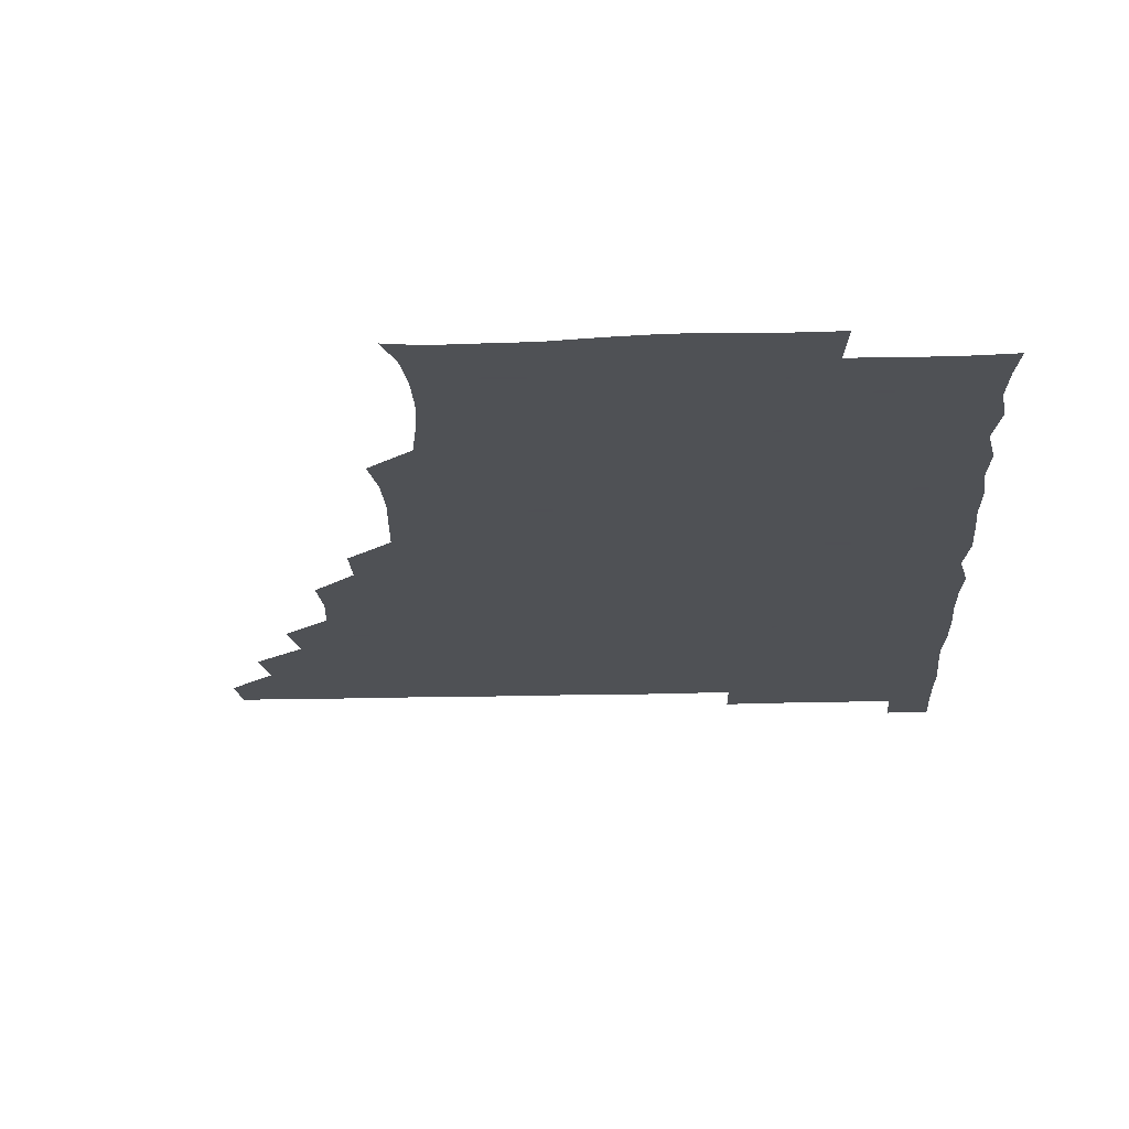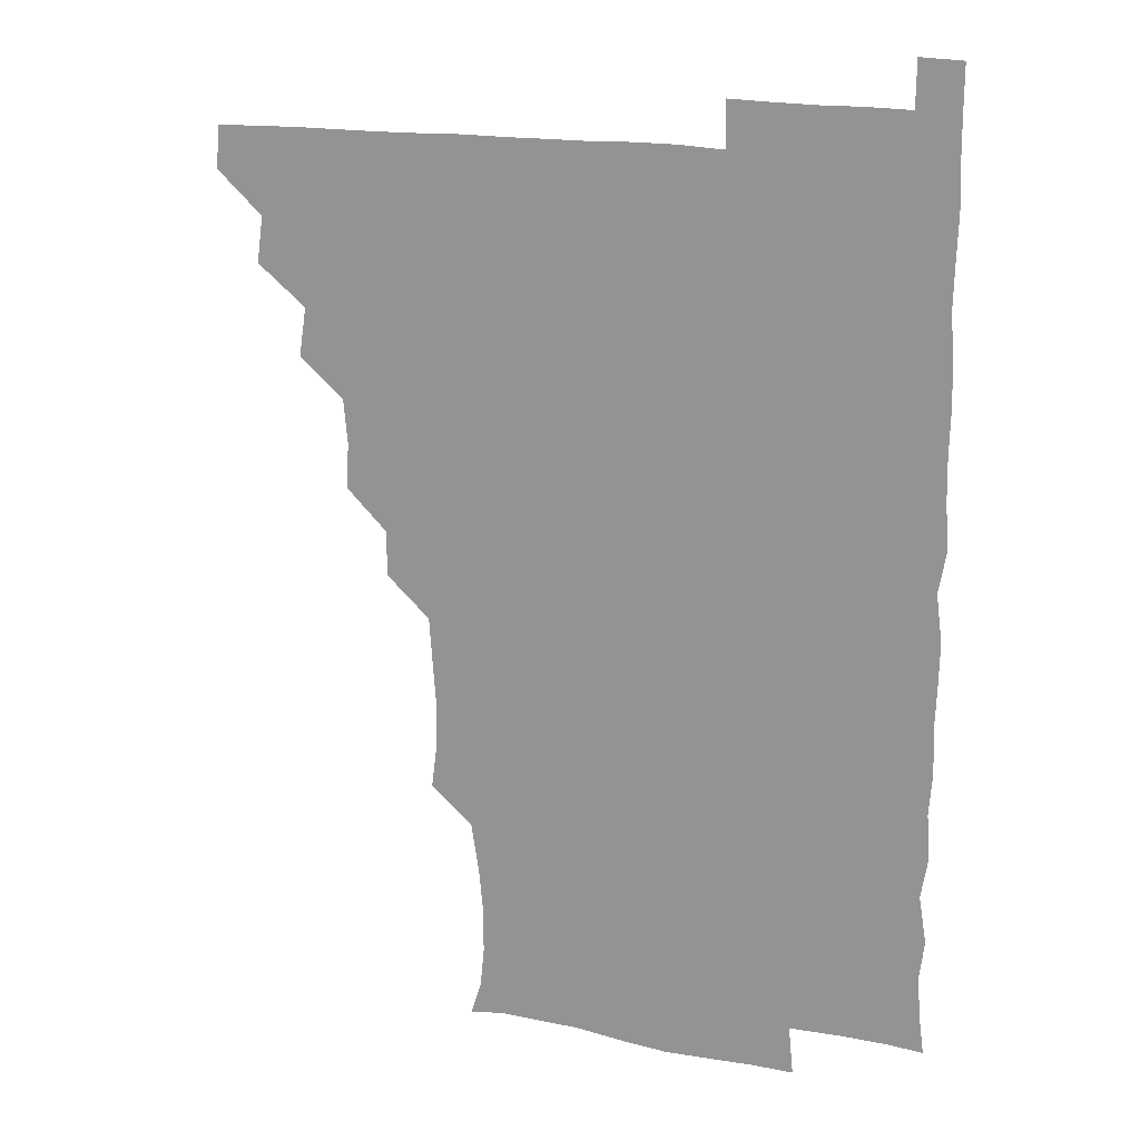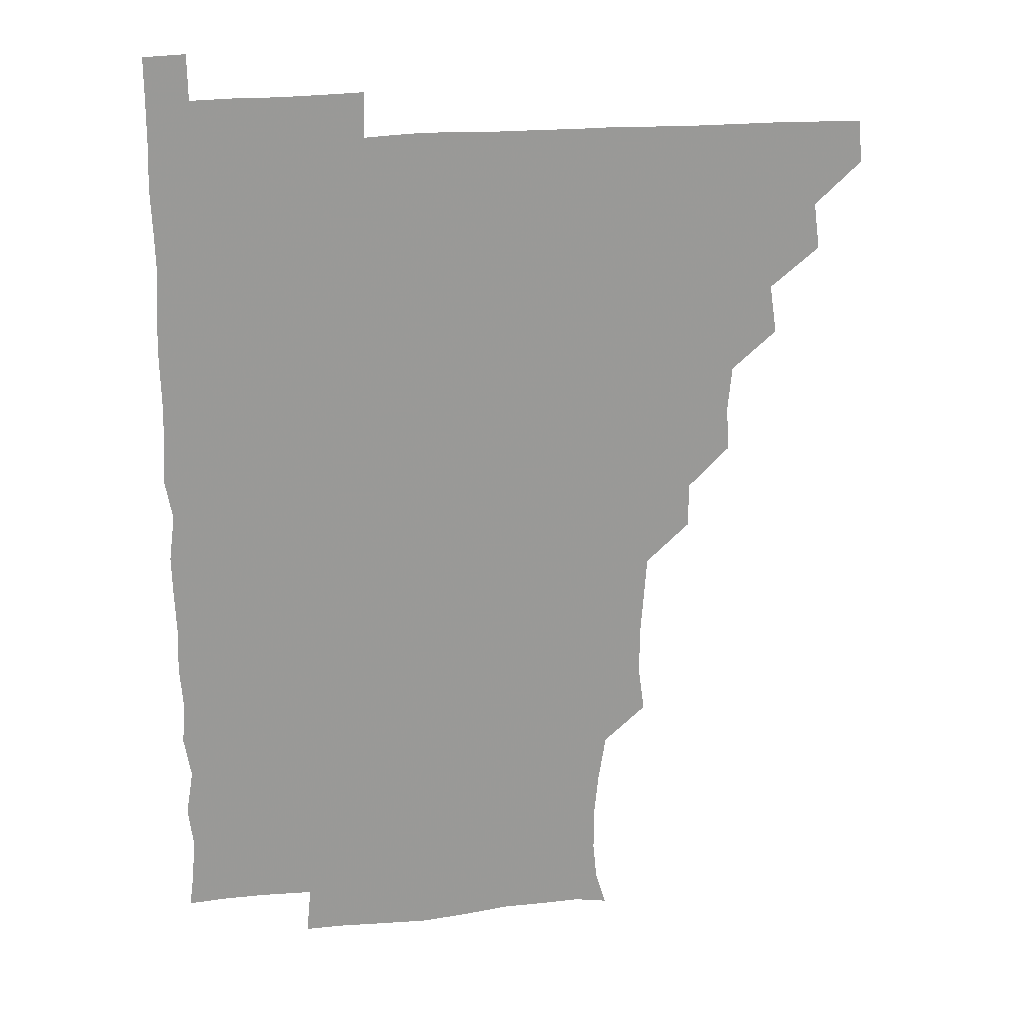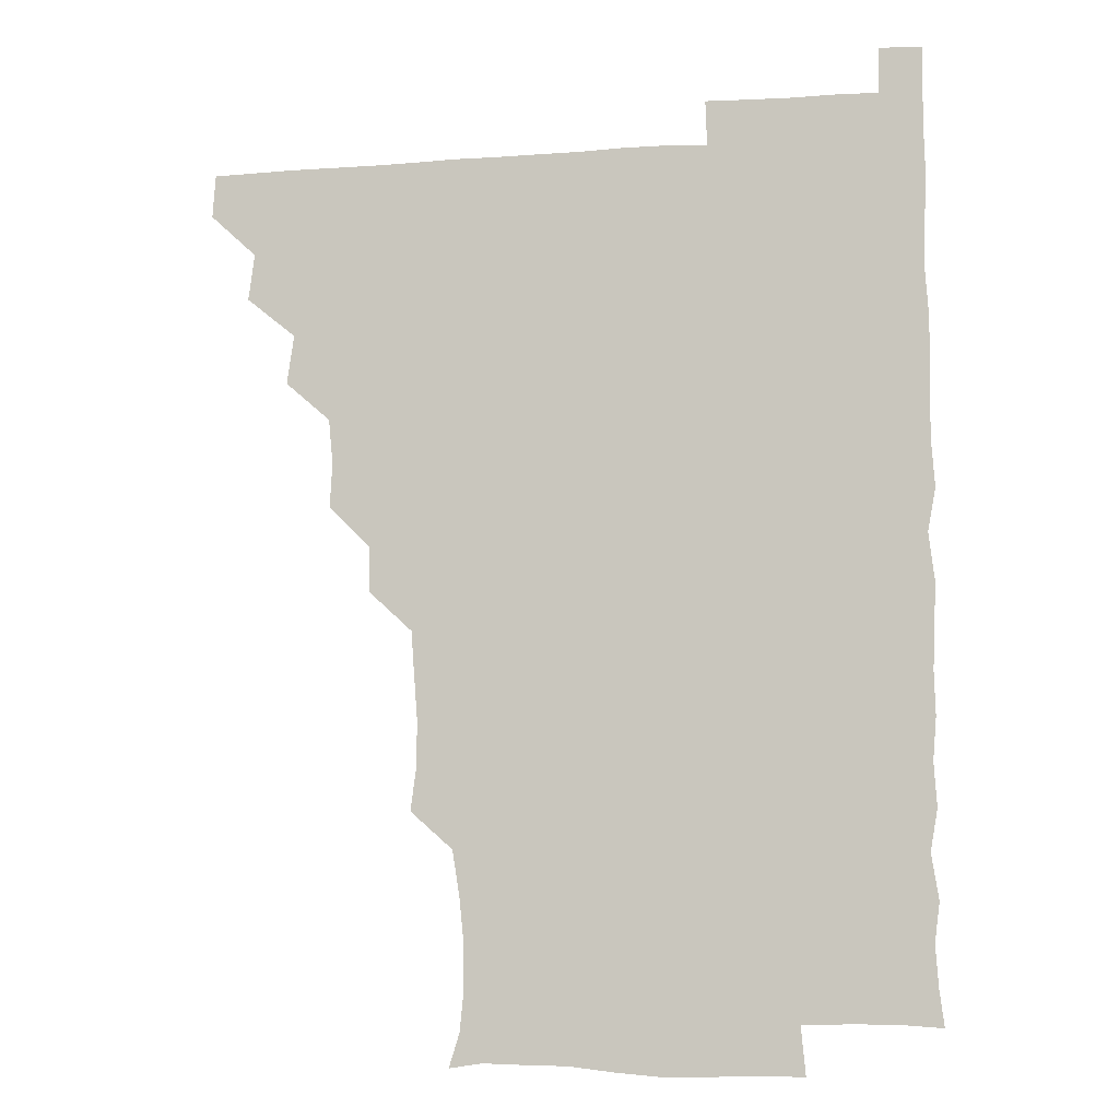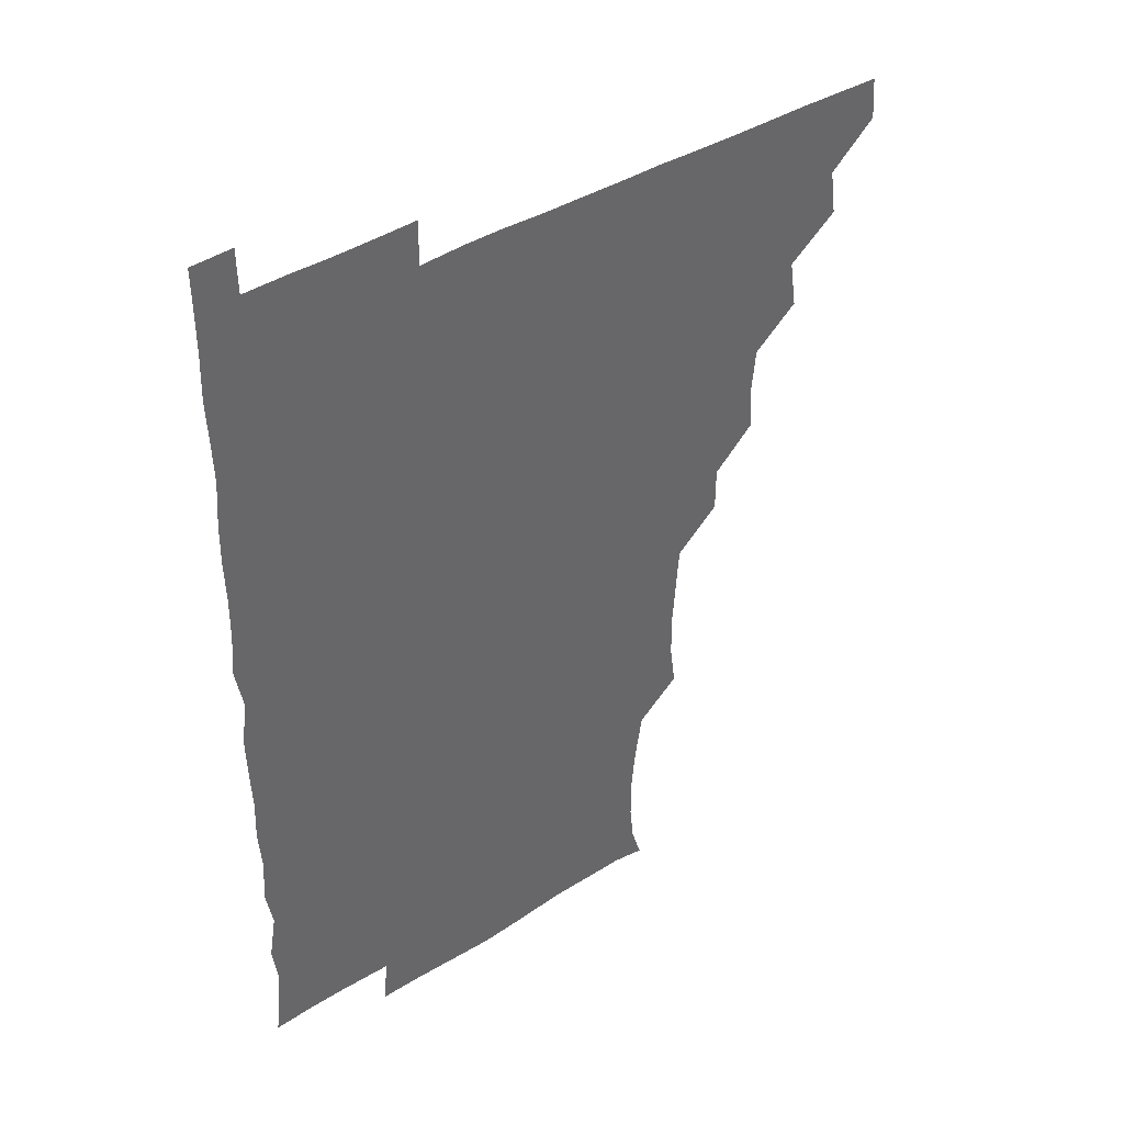
<metadata>
{"format":"obj","ext":"obj","renderer":"f3d","projection":"perspective","resolution":1024,"background":"white","views":[{"elev":-19.5,"azim":3.2,"up":"+Z"},{"elev":17.2,"azim":21.0,"up":"+Y"},{"elev":21.5,"azim":170.6,"up":"+Y"},{"elev":-7.5,"azim":12.1,"up":"+Y"},{"elev":41.4,"azim":143.3,"up":"+Y"}]}
</metadata>
<code>
v 465.3 480.6 0
v 466.3 495.7 0
v 479.5 449.3 0
v 481.7 465.5 0
v 481.8 480.9 0
v 481.2 495.9 0
v 494.5 417.9 0
v 497 435.1 0
v 496.2 451 0
v 497 466.3 0
v 496.3 481 0
v 495.9 496.2 0
v 511 372.7 0
v 511.8 388.5 0
v 510.4 404.2 0
v 512.5 422.2 0
v 511.3 436 0
v 511.6 451.4 0
v 511.4 466.1 0
v 511.2 480.9 0
v 510.9 496.1 0
v 525.7 342.6 0
v 525.6 358.4 0
v 526.7 376.1 0
v 526.8 392.2 0
v 527 407.5 0
v 526.3 421.2 0
v 526.5 436.4 0
v 526.4 451.2 0
v 526.3 466 0
v 526.1 481 0
v 526 496 0
v 541.4 266.1 0
v 543.4 281.5 0
v 543.5 297.4 0
v 542.4 312.4 0
v 541.2 328.4 0
v 541.7 346.1 0
v 541.5 361.3 0
v 541 375.7 0
v 540.6 389.9 0
v 540.9 405.9 0
v 541.5 421.6 0
v 541.6 436.4 0
v 541.3 451.1 0
v 541.1 466 0
v 541 481 0
v 541 496.1 0
v 555.5 179.5 0
v 559.2 191.5 0
v 560.6 205.2 0
v 560.5 220.8 0
v 559 236.4 0
v 556.4 253 0
v 557.7 271.1 0
v 557.2 285.8 0
v 556.9 300.5 0
v 556.6 315.8 0
v 556.3 330.9 0
v 556.6 346.8 0
v 556.2 361.4 0
v 556.7 377 0
v 556.5 391.7 0
v 556.5 406.7 0
v 556.5 421.5 0
v 556.3 436.2 0
v 556.6 451 0
v 556.3 465.8 0
v 556 481 0
v 555.8 496.5 0
v 567.1 181.3 0
v 571.7 195.2 0
v 573.6 210.8 0
v 572.7 225.4 0
v 572.4 241.6 0
v 571.2 255.8 0
v 571.9 272.4 0
v 572.1 287.6 0
v 571.9 302.1 0
v 571.7 317.1 0
v 571.5 331.6 0
v 571.3 346.7 0
v 571.4 361.8 0
v 571.3 376.6 0
v 571.5 391.9 0
v 571.4 406.7 0
v 571.2 421.2 0
v 571.3 436.2 0
v 571.5 451 0
v 571.2 465.8 0
v 571 481 0
v 570.7 496.3 0
v 581 181 0
v 585.6 195.5 0
v 587.2 212.7 0
v 587 227.7 0
v 586.6 242.6 0
v 586.6 257.4 0
v 586.8 271.5 0
v 586.3 287 0
v 586.5 302.6 0
v 586.3 316.3 0
v 586.4 332.2 0
v 586.2 346.6 0
v 586.3 361.9 0
v 586.2 376.3 0
v 586.2 391.6 0
v 586.2 406.6 0
v 586.3 421.7 0
v 586.2 436.1 0
v 586.1 451 0
v 586.2 465.8 0
v 586.2 480.7 0
v 585.7 496.3 0
v 596.6 180.8 0
v 601.5 197.7 0
v 601.9 213 0
v 601.7 226.9 0
v 601.1 241.8 0
v 601 256 0
v 601.3 273 0
v 601.4 287 0
v 601.1 301.4 0
v 601.4 317.5 0
v 601.2 331.2 0
v 601 345.9 0
v 601 361.2 0
v 601.1 376.7 0
v 601.1 391.7 0
v 601.3 406.7 0
v 601 421 0
v 601 436 0
v 601.2 451.1 0
v 601.2 465.8 0
v 601.3 480.4 0
v 600.8 496.3 0
v 613.7 178.9 0
v 616.5 197.4 0
v 616.3 212.5 0
v 616.5 227.9 0
v 616 241.3 0
v 616.1 257.9 0
v 616.1 272.2 0
v 616 287.1 0
v 616.3 302.3 0
v 616.2 316.7 0
v 616 331.8 0
v 616.1 346.7 0
v 616.2 362.2 0
v 616.1 376.5 0
v 615.9 390.6 0
v 616.1 407.1 0
v 616.1 421.3 0
v 616.3 436.3 0
v 616.1 451.1 0
v 615.9 466 0
v 616.1 480.5 0
v 615.6 496.7 0
v 630 177.6 0
v 630.8 197.2 0
v 630.6 213.3 0
v 631.1 227.9 0
v 631.5 242.6 0
v 631.2 256.3 0
v 631.1 271.4 0
v 631 286.3 0
v 630.7 301.8 0
v 631.1 317.4 0
v 630.9 331.6 0
v 631 347 0
v 630.9 361.7 0
v 631 376.9 0
v 631 391.6 0
v 631 406.7 0
v 631 420.9 0
v 631.2 436.8 0
v 631.2 451.1 0
v 631.2 465.9 0
v 631 480.9 0
v 630.2 496.6 0
v 646 178.1 0
v 645.8 197.6 0
v 645.8 211.6 0
v 645.2 227.8 0
v 646.3 242.2 0
v 646.2 256.4 0
v 645.9 271.8 0
v 646 286.7 0
v 645.8 301.2 0
v 645.7 317.2 0
v 645.8 331.5 0
v 645.6 347.2 0
v 645.9 361.5 0
v 645.8 377 0
v 645.8 391.6 0
v 645.6 406.9 0
v 646.1 420.8 0
v 646 436.4 0
v 646 451.2 0
v 646.1 466 0
v 646.2 480.8 0
v 646.3 495.7 0
v 645.8 511.6 0
v 662.1 178.7 0
v 660.5 197 0
v 660.7 212.9 0
v 661.3 225.3 0
v 660.2 242.4 0
v 660.8 257.4 0
v 660.7 272.3 0
v 660.6 287.6 0
v 660.9 301.2 0
v 660.4 317.3 0
v 660.7 331.8 0
v 661.1 345.9 0
v 660.7 361.7 0
v 660.6 376.9 0
v 660.8 391.5 0
v 660.8 406.4 0
v 660.9 421.2 0
v 660.7 436.9 0
v 660.9 451.3 0
v 661 466.1 0
v 661.2 480.9 0
v 661.1 495.7 0
v 660.3 511.1 0
v 676.5 178.5 0
v 674.9 195.3 0
v 675.3 211.7 0
v 675.9 227 0
v 674.9 242.4 0
v 675 257.9 0
v 674.9 273.6 0
v 675.1 288 0
v 675.4 302.4 0
v 674.9 317.7 0
v 675.7 331.5 0
v 675.6 346.9 0
v 675.6 361.6 0
v 675.3 377.1 0
v 675.4 391.8 0
v 674.9 407.5 0
v 675.8 421.3 0
v 675.6 436.6 0
v 675.8 451.3 0
v 675.9 466.1 0
v 676.1 481.1 0
v 676.2 495.6 0
v 675.7 510.8 0
v 693.7 195.8 0
v 690.4 211.9 0
v 689.7 228.3 0
v 690.2 242.3 0
v 690.2 256.8 0
v 690.3 271.9 0
v 689.9 287.2 0
v 689.7 302.6 0
v 690.2 316.8 0
v 690.7 331.2 0
v 690.2 346.9 0
v 690.1 361.9 0
v 690.4 376.7 0
v 690.2 391.7 0
v 690.8 406.2 0
v 690.4 421.6 0
v 690.7 436.2 0
v 690.3 451.8 0
v 690.7 466.5 0
v 690.7 481.2 0
v 690.9 496 0
v 690.9 510.9 0
v 709.1 195.7 0
v 705.3 211.3 0
v 705.3 225.6 0
v 704.3 242 0
v 704.4 256 0
v 704.7 271.4 0
v 704.9 285.9 0
v 704.3 301.7 0
v 704.8 316.1 0
v 705.2 331.1 0
v 704.5 346.7 0
v 704.2 361.6 0
v 705.1 376.5 0
v 705.5 390.8 0
v 705.3 406 0
v 704.3 422.1 0
v 705.1 436.1 0
v 705.5 450.9 0
v 705.4 466.4 0
v 705.5 481.3 0
v 705.7 496 0
v 705.9 510.5 0
v 706.2 526.4 0
v 721.9 194.9 0
v 720.3 207.6 0
v 719.2 222 0
v 721 235.8 0
v 718.4 251.7 0
v 720.9 266.2 0
v 719.9 281.5 0
v 721.1 296.5 0
v 720.6 311.9 0
v 721.2 326.9 0
v 721.6 341.6 0
v 719.6 357.8 0
v 722.4 372.9 0
v 721.3 387.9 0
v 721.1 403 0
v 721.5 418.2 0
v 721.3 433.2 0
v 720.2 449.5 0
v 720.6 465.1 0
v 721.3 480.2 0
v 720.8 495.8 0
v 720.8 511 0
v 720.9 525.8 0
f 4 5 1
f 1 5 2
f 5 6 2
f 8 9 3
f 3 9 4
f 9 10 4
f 4 10 5
f 10 11 5
f 5 11 6
f 11 12 6
f 15 16 7
f 7 16 8
f 16 17 8
f 8 17 9
f 17 18 9
f 9 18 10
f 18 19 10
f 10 19 11
f 19 20 11
f 11 20 12
f 20 21 12
f 23 24 13
f 13 24 14
f 24 25 14
f 14 25 15
f 25 26 15
f 15 26 16
f 26 27 16
f 16 27 17
f 27 28 17
f 17 28 18
f 28 29 18
f 18 29 19
f 29 30 19
f 19 30 20
f 30 31 20
f 20 31 21
f 31 32 21
f 37 38 22
f 22 38 23
f 38 39 23
f 23 39 24
f 39 40 24
f 24 40 25
f 40 41 25
f 25 41 26
f 41 42 26
f 26 42 27
f 42 43 27
f 27 43 28
f 43 44 28
f 28 44 29
f 44 45 29
f 29 45 30
f 45 46 30
f 30 46 31
f 46 47 31
f 31 47 32
f 47 48 32
f 54 55 33
f 33 55 34
f 55 56 34
f 34 56 35
f 56 57 35
f 35 57 36
f 57 58 36
f 36 58 37
f 58 59 37
f 37 59 38
f 59 60 38
f 38 60 39
f 60 61 39
f 39 61 40
f 61 62 40
f 40 62 41
f 62 63 41
f 41 63 42
f 63 64 42
f 42 64 43
f 64 65 43
f 43 65 44
f 65 66 44
f 44 66 45
f 66 67 45
f 45 67 46
f 67 68 46
f 46 68 47
f 68 69 47
f 47 69 48
f 69 70 48
f 49 71 50
f 71 72 50
f 50 72 51
f 72 73 51
f 51 73 52
f 73 74 52
f 52 74 53
f 74 75 53
f 53 75 54
f 75 76 54
f 54 76 55
f 76 77 55
f 55 77 56
f 77 78 56
f 56 78 57
f 78 79 57
f 57 79 58
f 79 80 58
f 58 80 59
f 80 81 59
f 59 81 60
f 81 82 60
f 60 82 61
f 82 83 61
f 61 83 62
f 83 84 62
f 62 84 63
f 84 85 63
f 63 85 64
f 85 86 64
f 64 86 65
f 86 87 65
f 65 87 66
f 87 88 66
f 66 88 67
f 88 89 67
f 67 89 68
f 89 90 68
f 68 90 69
f 90 91 69
f 69 91 70
f 91 92 70
f 71 93 72
f 93 94 72
f 72 94 73
f 94 95 73
f 73 95 74
f 95 96 74
f 74 96 75
f 96 97 75
f 75 97 76
f 97 98 76
f 76 98 77
f 98 99 77
f 77 99 78
f 99 100 78
f 78 100 79
f 100 101 79
f 79 101 80
f 101 102 80
f 80 102 81
f 102 103 81
f 81 103 82
f 103 104 82
f 82 104 83
f 104 105 83
f 83 105 84
f 105 106 84
f 84 106 85
f 106 107 85
f 85 107 86
f 107 108 86
f 86 108 87
f 108 109 87
f 87 109 88
f 109 110 88
f 88 110 89
f 110 111 89
f 89 111 90
f 111 112 90
f 90 112 91
f 112 113 91
f 91 113 92
f 113 114 92
f 93 115 94
f 115 116 94
f 94 116 95
f 116 117 95
f 95 117 96
f 117 118 96
f 96 118 97
f 118 119 97
f 97 119 98
f 119 120 98
f 98 120 99
f 120 121 99
f 99 121 100
f 121 122 100
f 100 122 101
f 122 123 101
f 101 123 102
f 123 124 102
f 102 124 103
f 124 125 103
f 103 125 104
f 125 126 104
f 104 126 105
f 126 127 105
f 105 127 106
f 127 128 106
f 106 128 107
f 128 129 107
f 107 129 108
f 129 130 108
f 108 130 109
f 130 131 109
f 109 131 110
f 131 132 110
f 110 132 111
f 132 133 111
f 111 133 112
f 133 134 112
f 112 134 113
f 134 135 113
f 113 135 114
f 135 136 114
f 115 137 116
f 137 138 116
f 116 138 117
f 138 139 117
f 117 139 118
f 139 140 118
f 118 140 119
f 140 141 119
f 119 141 120
f 141 142 120
f 120 142 121
f 142 143 121
f 121 143 122
f 143 144 122
f 122 144 123
f 144 145 123
f 123 145 124
f 145 146 124
f 124 146 125
f 146 147 125
f 125 147 126
f 147 148 126
f 126 148 127
f 148 149 127
f 127 149 128
f 149 150 128
f 128 150 129
f 150 151 129
f 129 151 130
f 151 152 130
f 130 152 131
f 152 153 131
f 131 153 132
f 153 154 132
f 132 154 133
f 154 155 133
f 133 155 134
f 155 156 134
f 134 156 135
f 156 157 135
f 135 157 136
f 157 158 136
f 137 159 138
f 159 160 138
f 138 160 139
f 160 161 139
f 139 161 140
f 161 162 140
f 140 162 141
f 162 163 141
f 141 163 142
f 163 164 142
f 142 164 143
f 164 165 143
f 143 165 144
f 165 166 144
f 144 166 145
f 166 167 145
f 145 167 146
f 167 168 146
f 146 168 147
f 168 169 147
f 147 169 148
f 169 170 148
f 148 170 149
f 170 171 149
f 149 171 150
f 171 172 150
f 150 172 151
f 172 173 151
f 151 173 152
f 173 174 152
f 152 174 153
f 174 175 153
f 153 175 154
f 175 176 154
f 154 176 155
f 176 177 155
f 155 177 156
f 177 178 156
f 156 178 157
f 178 179 157
f 157 179 158
f 179 180 158
f 159 181 160
f 181 182 160
f 160 182 161
f 182 183 161
f 161 183 162
f 183 184 162
f 162 184 163
f 184 185 163
f 163 185 164
f 185 186 164
f 164 186 165
f 186 187 165
f 165 187 166
f 187 188 166
f 166 188 167
f 188 189 167
f 167 189 168
f 189 190 168
f 168 190 169
f 190 191 169
f 169 191 170
f 191 192 170
f 170 192 171
f 192 193 171
f 171 193 172
f 193 194 172
f 172 194 173
f 194 195 173
f 173 195 174
f 195 196 174
f 174 196 175
f 196 197 175
f 175 197 176
f 197 198 176
f 176 198 177
f 198 199 177
f 177 199 178
f 199 200 178
f 178 200 179
f 200 201 179
f 179 201 180
f 201 202 180
f 181 204 182
f 204 205 182
f 182 205 183
f 205 206 183
f 183 206 184
f 206 207 184
f 184 207 185
f 207 208 185
f 185 208 186
f 208 209 186
f 186 209 187
f 209 210 187
f 187 210 188
f 210 211 188
f 188 211 189
f 211 212 189
f 189 212 190
f 212 213 190
f 190 213 191
f 213 214 191
f 191 214 192
f 214 215 192
f 192 215 193
f 215 216 193
f 193 216 194
f 216 217 194
f 194 217 195
f 217 218 195
f 195 218 196
f 218 219 196
f 196 219 197
f 219 220 197
f 197 220 198
f 220 221 198
f 198 221 199
f 221 222 199
f 199 222 200
f 222 223 200
f 200 223 201
f 223 224 201
f 201 224 202
f 224 225 202
f 202 225 203
f 225 226 203
f 204 227 205
f 227 228 205
f 205 228 206
f 228 229 206
f 206 229 207
f 229 230 207
f 207 230 208
f 230 231 208
f 208 231 209
f 231 232 209
f 209 232 210
f 232 233 210
f 210 233 211
f 233 234 211
f 211 234 212
f 234 235 212
f 212 235 213
f 235 236 213
f 213 236 214
f 236 237 214
f 214 237 215
f 237 238 215
f 215 238 216
f 238 239 216
f 216 239 217
f 239 240 217
f 217 240 218
f 240 241 218
f 218 241 219
f 241 242 219
f 219 242 220
f 242 243 220
f 220 243 221
f 243 244 221
f 221 244 222
f 244 245 222
f 222 245 223
f 245 246 223
f 223 246 224
f 246 247 224
f 224 247 225
f 247 248 225
f 225 248 226
f 248 249 226
f 228 250 229
f 250 251 229
f 229 251 230
f 251 252 230
f 230 252 231
f 252 253 231
f 231 253 232
f 253 254 232
f 232 254 233
f 254 255 233
f 233 255 234
f 255 256 234
f 234 256 235
f 256 257 235
f 235 257 236
f 257 258 236
f 236 258 237
f 258 259 237
f 237 259 238
f 259 260 238
f 238 260 239
f 260 261 239
f 239 261 240
f 261 262 240
f 240 262 241
f 262 263 241
f 241 263 242
f 263 264 242
f 242 264 243
f 264 265 243
f 243 265 244
f 265 266 244
f 244 266 245
f 266 267 245
f 245 267 246
f 267 268 246
f 246 268 247
f 268 269 247
f 247 269 248
f 269 270 248
f 248 270 249
f 270 271 249
f 250 272 251
f 272 273 251
f 251 273 252
f 273 274 252
f 252 274 253
f 274 275 253
f 253 275 254
f 275 276 254
f 254 276 255
f 276 277 255
f 255 277 256
f 277 278 256
f 256 278 257
f 278 279 257
f 257 279 258
f 279 280 258
f 258 280 259
f 280 281 259
f 259 281 260
f 281 282 260
f 260 282 261
f 282 283 261
f 261 283 262
f 283 284 262
f 262 284 263
f 284 285 263
f 263 285 264
f 285 286 264
f 264 286 265
f 286 287 265
f 265 287 266
f 287 288 266
f 266 288 267
f 288 289 267
f 267 289 268
f 289 290 268
f 268 290 269
f 290 291 269
f 269 291 270
f 291 292 270
f 270 292 271
f 292 293 271
f 272 295 273
f 295 296 273
f 273 296 274
f 296 297 274
f 274 297 275
f 297 298 275
f 275 298 276
f 298 299 276
f 276 299 277
f 299 300 277
f 277 300 278
f 300 301 278
f 278 301 279
f 301 302 279
f 279 302 280
f 302 303 280
f 280 303 281
f 303 304 281
f 281 304 282
f 304 305 282
f 282 305 283
f 305 306 283
f 283 306 284
f 306 307 284
f 284 307 285
f 307 308 285
f 285 308 286
f 308 309 286
f 286 309 287
f 309 310 287
f 287 310 288
f 310 311 288
f 288 311 289
f 311 312 289
f 289 312 290
f 312 313 290
f 290 313 291
f 313 314 291
f 291 314 292
f 314 315 292
f 292 315 293
f 315 316 293
f 293 316 294
f 316 317 294

</code>
